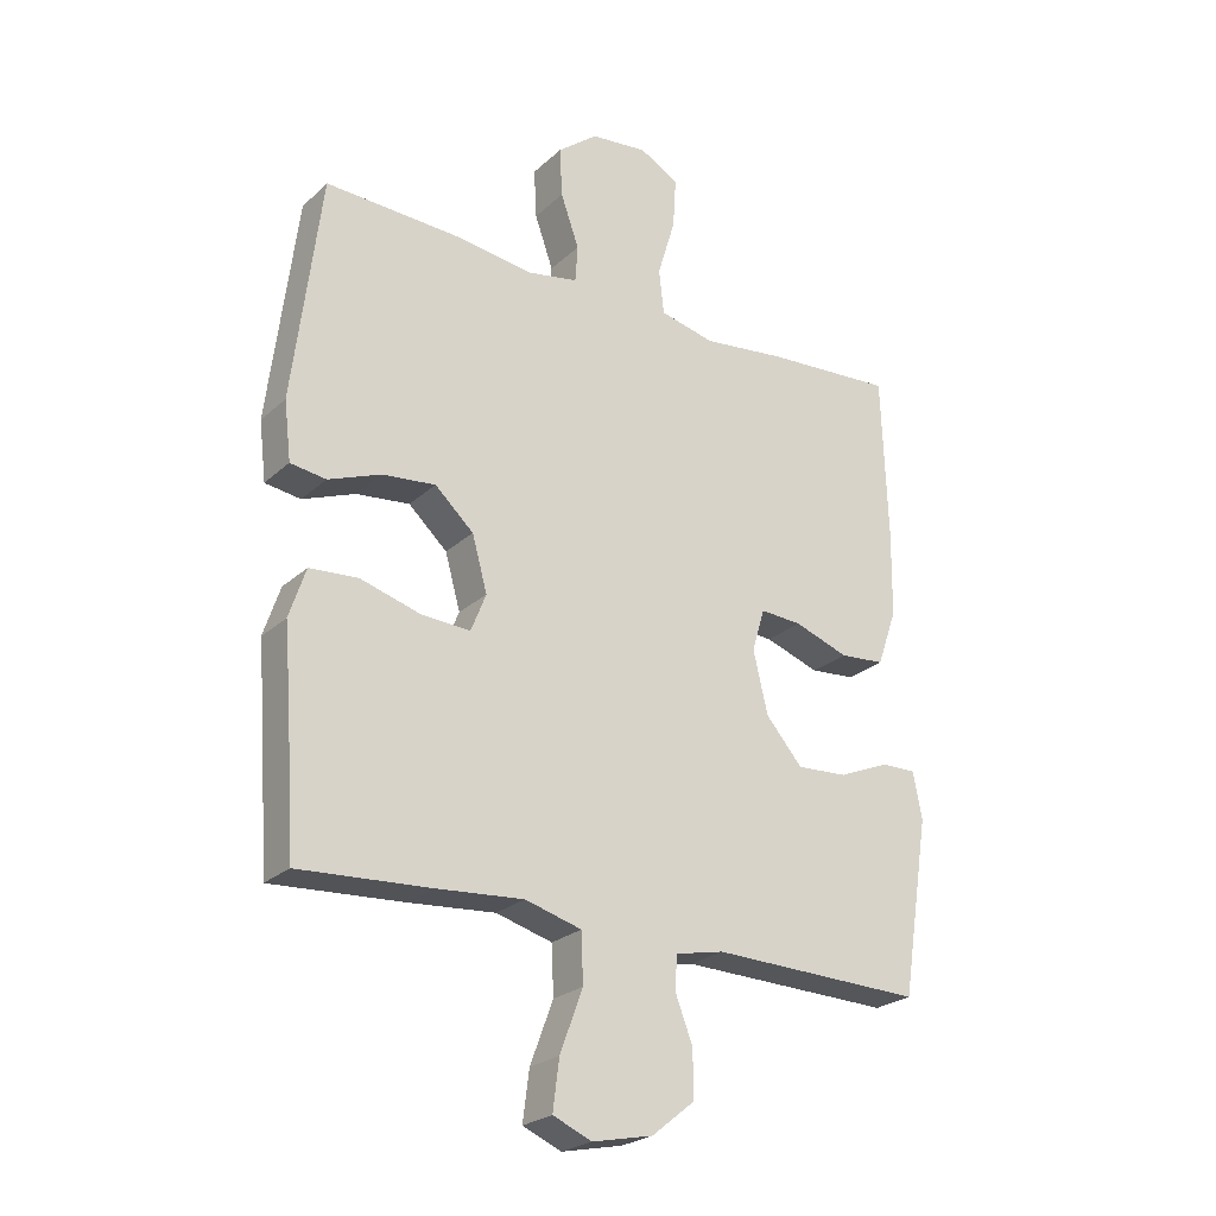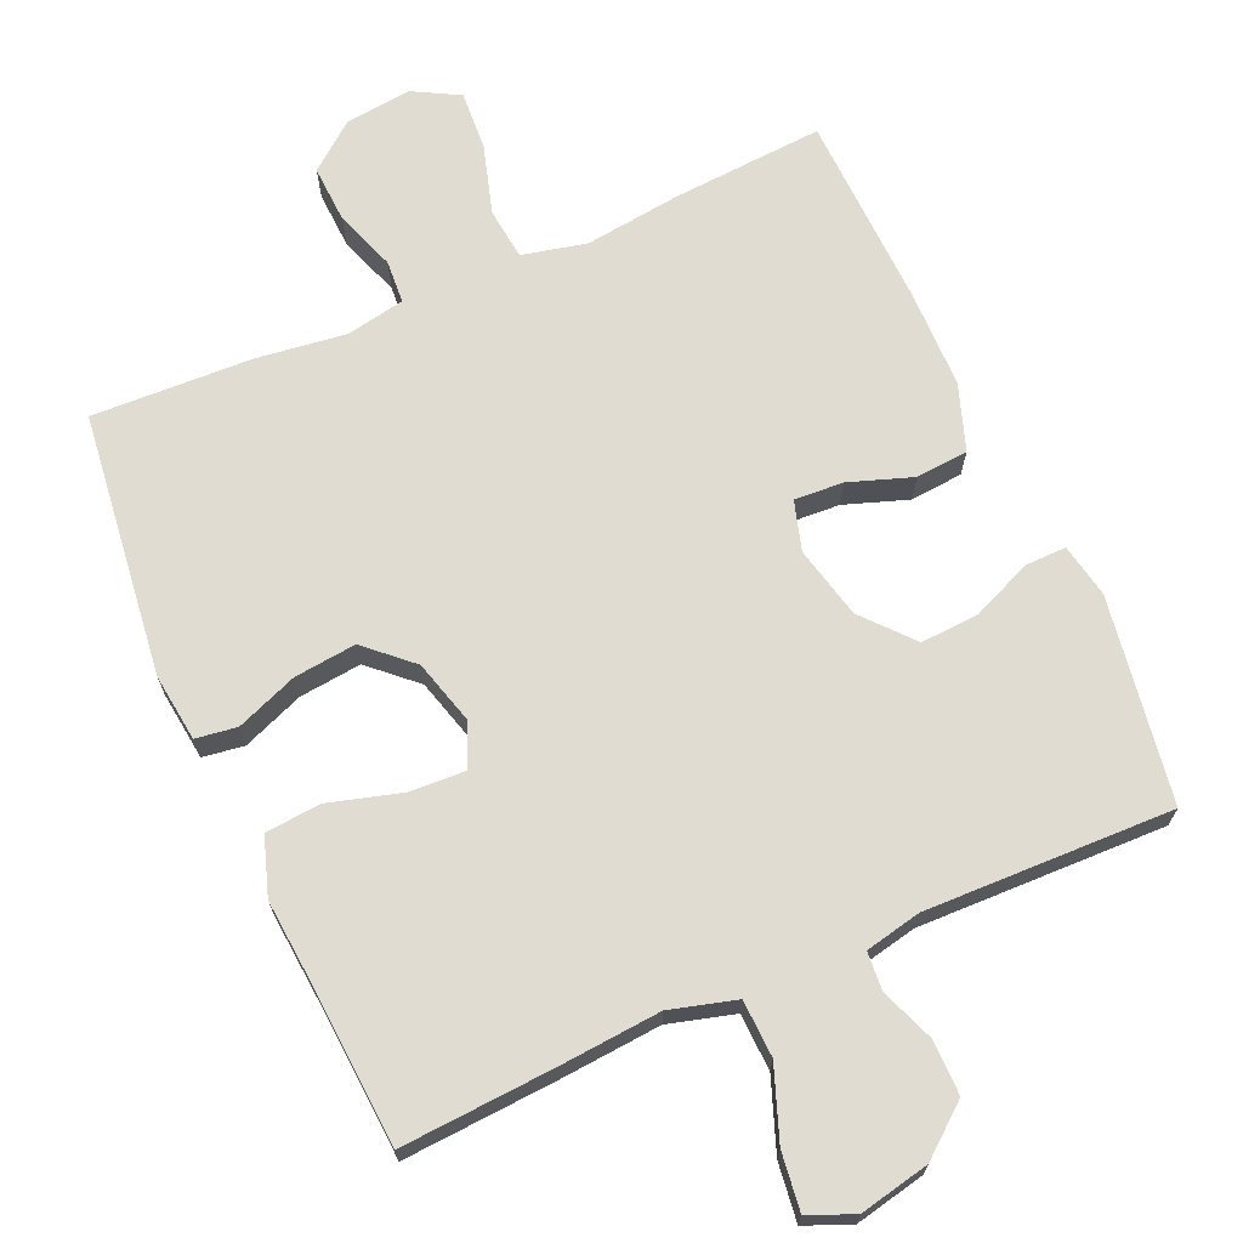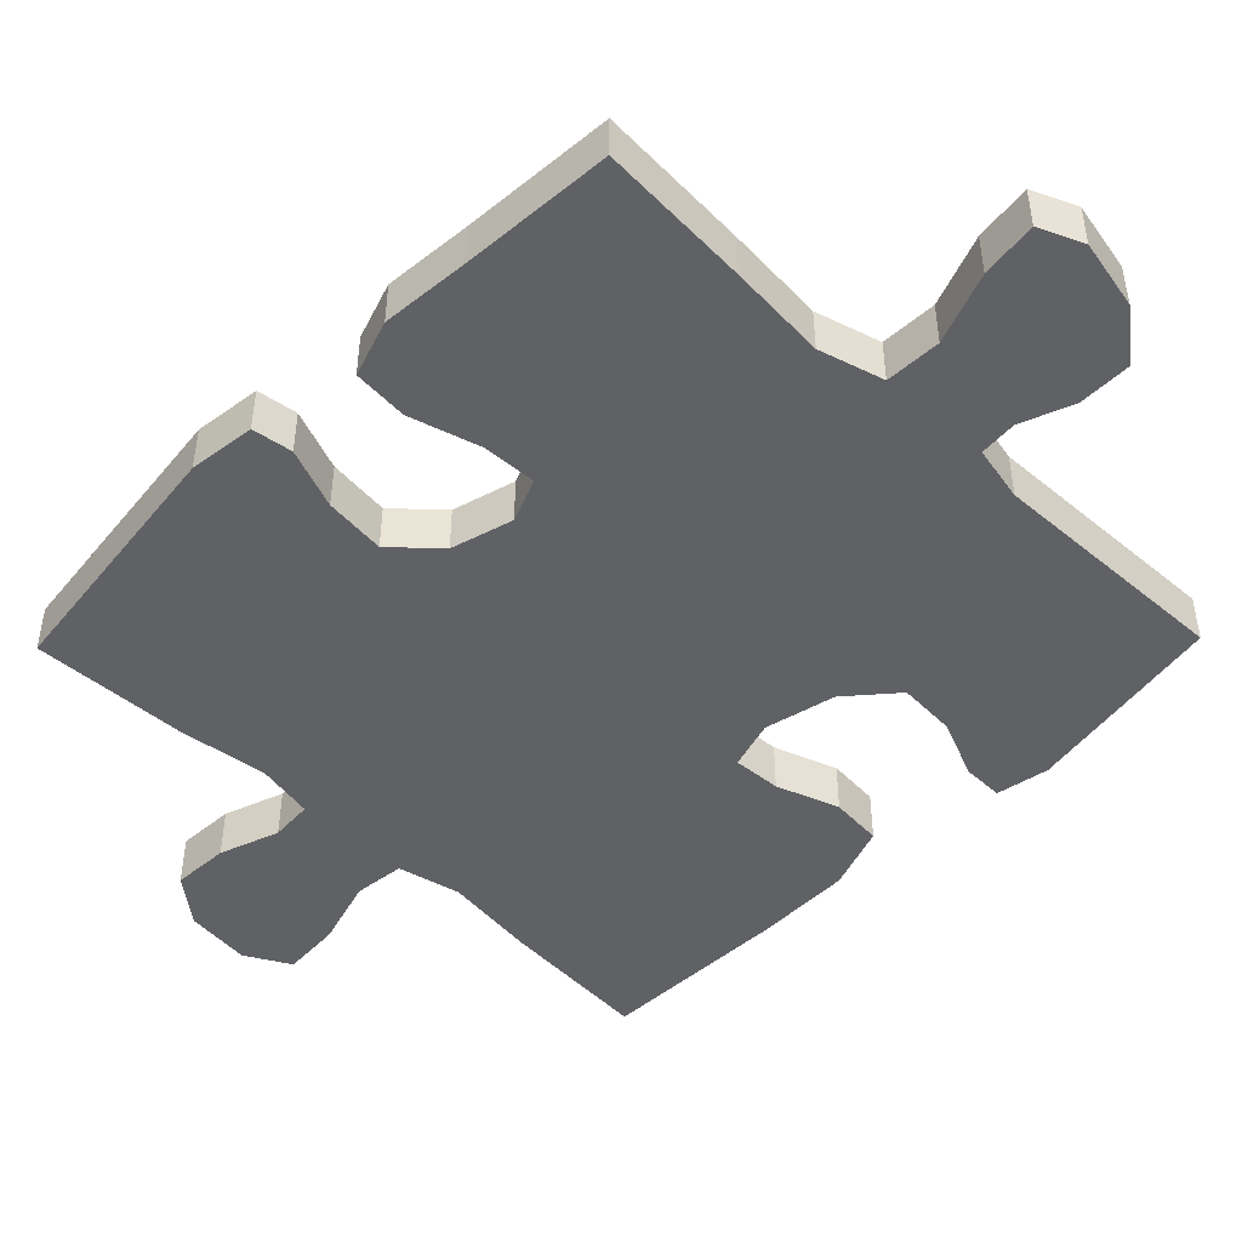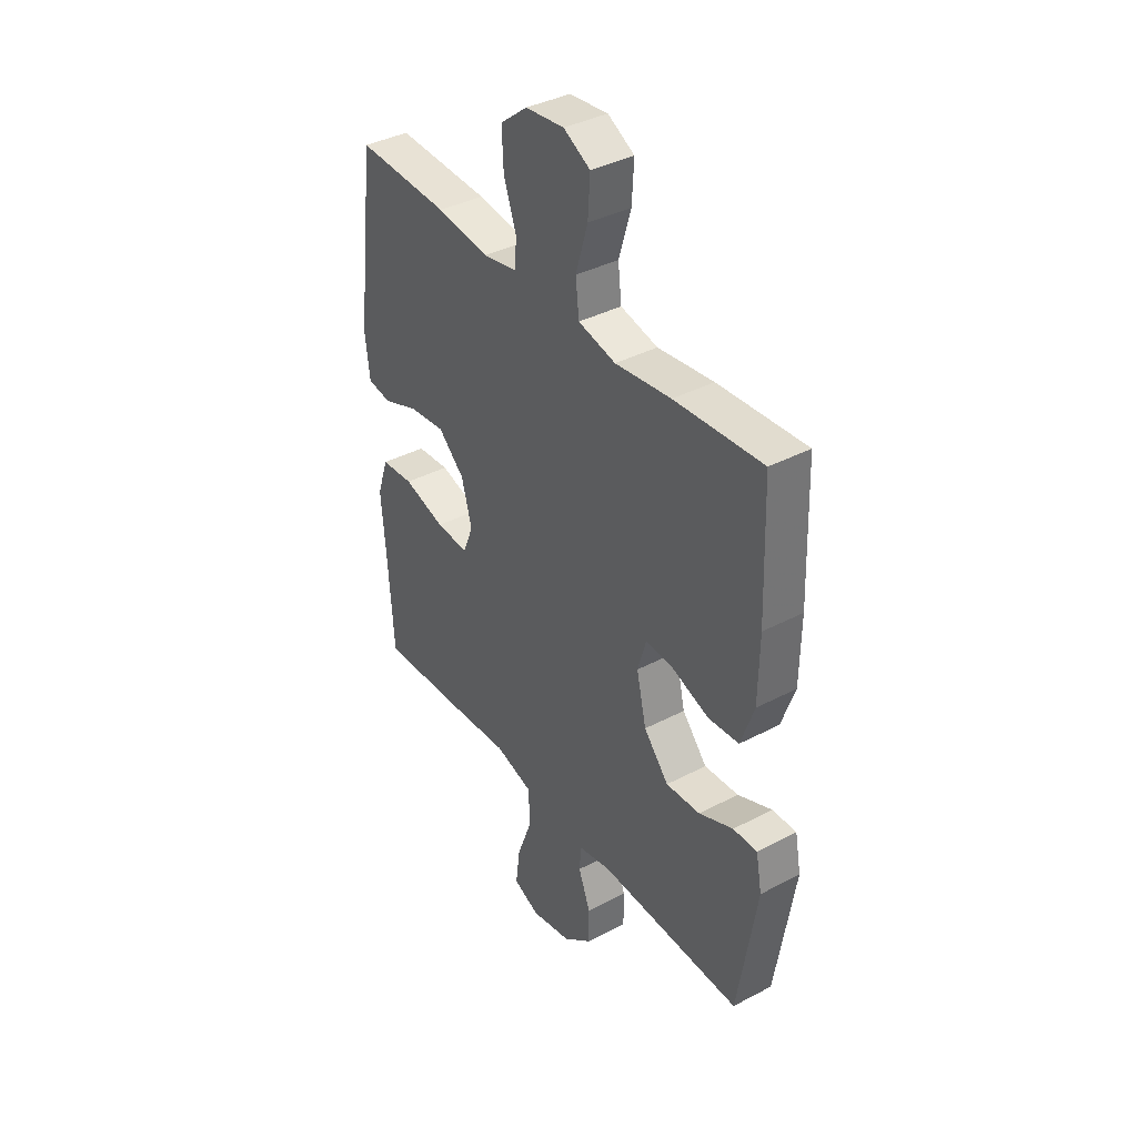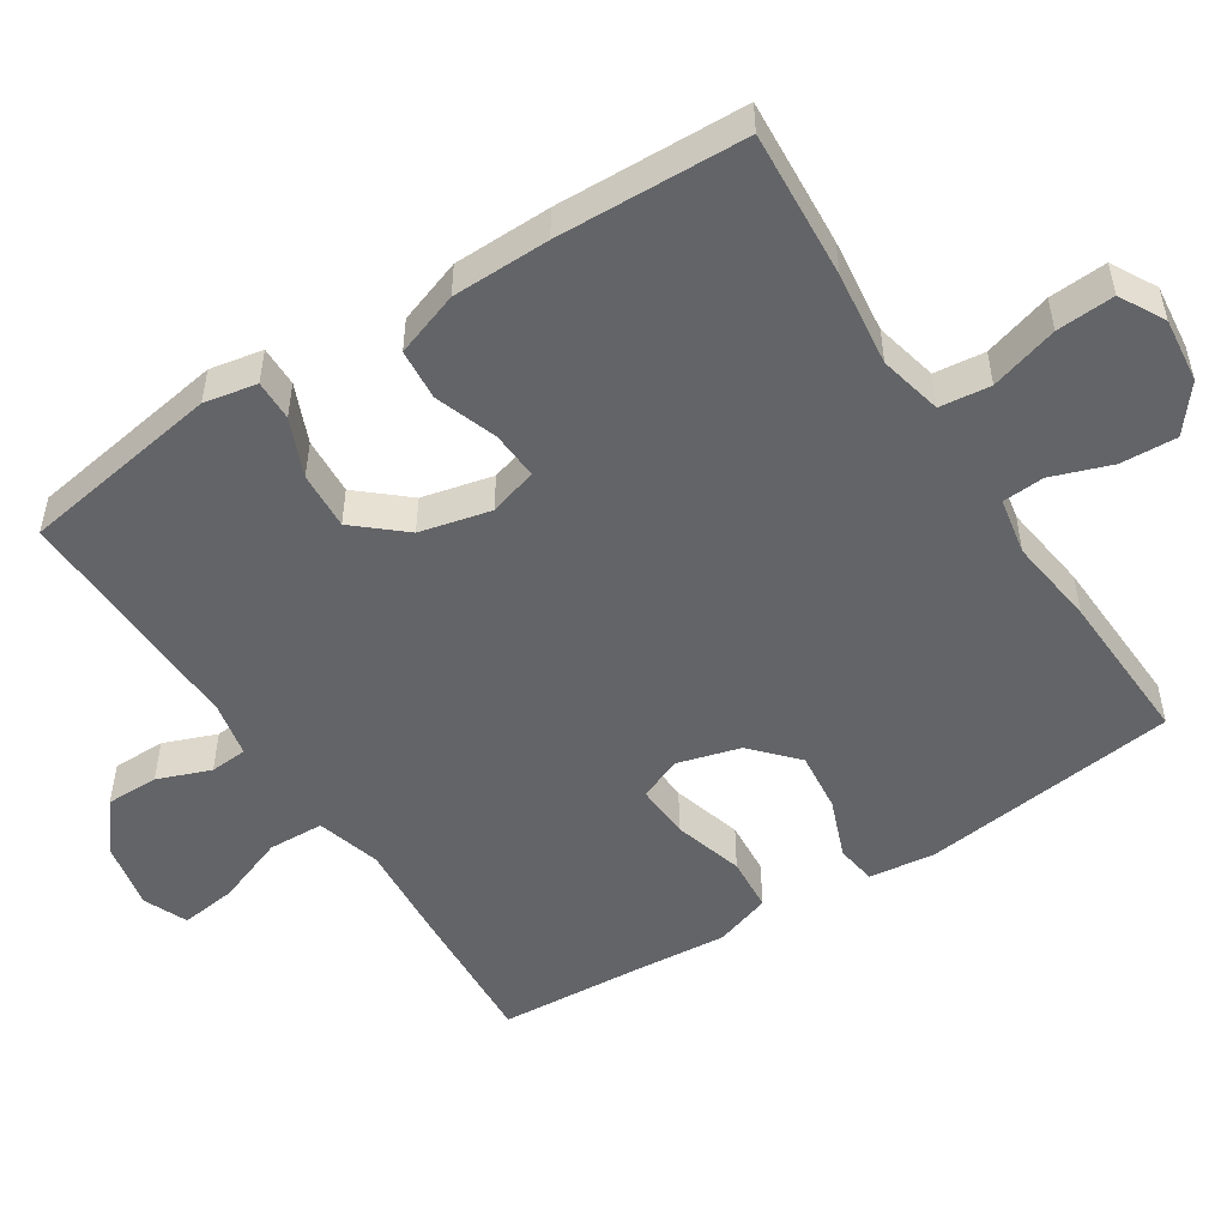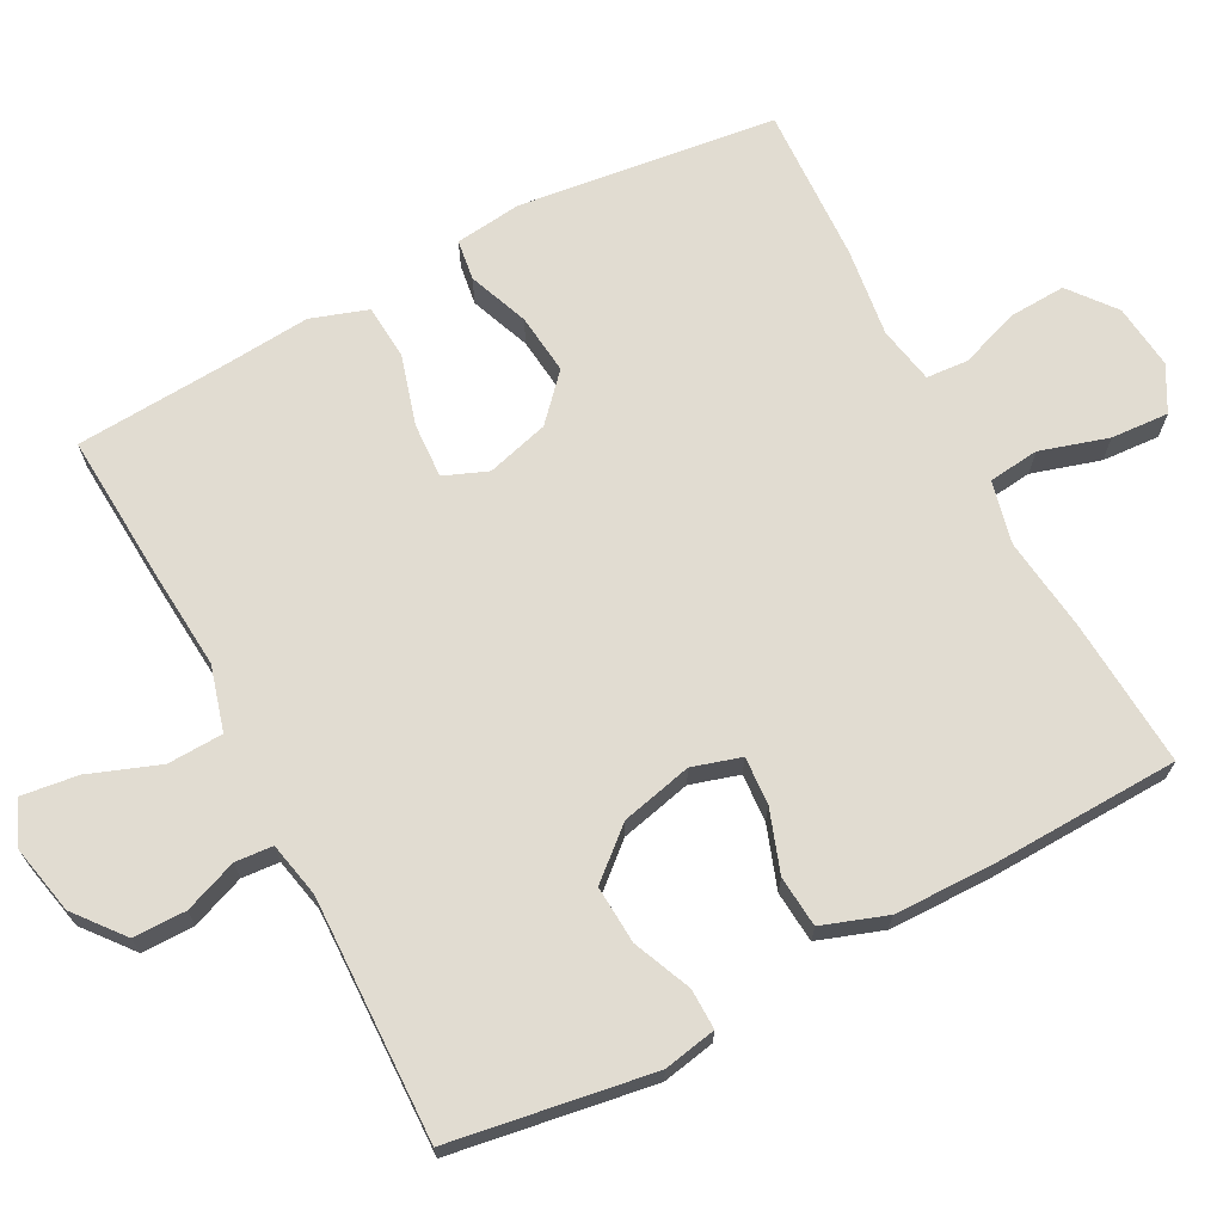
<metadata>
{"format":"obj","ext":"obj","renderer":"f3d","projection":"perspective","resolution":1024,"background":"white","views":[{"elev":-24.5,"azim":145.2,"up":"+Z"},{"elev":69.0,"azim":156.1,"up":"+Y"},{"elev":-47.1,"azim":135.7,"up":"+Y"},{"elev":38.3,"azim":-123.7,"up":"+Z"},{"elev":-51.2,"azim":-57.2,"up":"+Y"},{"elev":69.0,"azim":-117.8,"up":"+Y"}]}
</metadata>
<code>
v 0.5 0.07 -0.5
v 0.293 0.07 -0.487
v 0.156 0.07 -0.476
v 0.067 0.07 -0.501
v 0.064 0.07 -0.578
v 0.1 0.07 -0.675
v 0.11 0.07 -0.753
v 0.049 0.07 -0.779
v -0.046 0.07 -0.759
v -0.113 0.07 -0.705
v -0.113 0.07 -0.632
v -0.085 0.07 -0.559
v -0.089 0.07 -0.507
v -0.165 0.07 -0.491
v -0.5 0.07 -0.5
v -0.544 0.07 -0.222
v -0.53 0.07 -0.149
v -0.474 0.07 -0.15
v -0.394 0.07 -0.184
v -0.314 0.07 -0.189
v -0.256 0.07 -0.122
v -0.233 0.07 -0.024
v -0.253 0.07 0.043
v -0.319 0.07 0.039
v -0.405 0.07 0.009
v -0.476 0.07 0.015
v -0.507 0.07 0.104
v -0.509 0.07 0.239
v -0.5 0.07 0.5
v -0.295 0.07 0.486
v -0.165 0.07 0.47
v -0.078 0.07 0.49
v -0.07 0.07 0.56
v -0.098 0.07 0.654
v -0.103 0.07 0.734
v -0.041 0.07 0.768
v 0.049 0.07 0.758
v 0.112 0.07 0.708
v 0.108 0.07 0.63
v 0.079 0.07 0.548
v 0.083 0.07 0.49
v 0.162 0.07 0.475
v 0.284 0.07 0.491
v 0.5 0.07 0.5
v 0.544 0.07 0.144
v 0.533 0.07 0.052
v 0.477 0.07 0.044
v 0.394 0.07 0.076
v 0.31 0.07 0.085
v 0.249 0.07 0.029
v 0.225 0.07 -0.057
v 0.249 0.07 -0.117
v 0.325 0.07 -0.113
v 0.422 0.07 -0.085
v 0.498 0.07 -0.091
v 0.524 0.07 -0.169
v 0.514 0.07 -0.289
v 0.5 0 -0.5
v 0.293 0 -0.487
v 0.156 0 -0.476
v 0.067 0 -0.501
v 0.064 0 -0.578
v 0.1 0 -0.675
v 0.11 0 -0.753
v 0.049 0 -0.779
v -0.046 0 -0.759
v -0.113 0 -0.705
v -0.113 0 -0.632
v -0.085 0 -0.559
v -0.089 0 -0.507
v -0.165 0 -0.491
v -0.5 0 -0.5
v -0.544 0 -0.222
v -0.53 0 -0.149
v -0.474 0 -0.15
v -0.394 0 -0.184
v -0.314 0 -0.189
v -0.256 0 -0.122
v -0.233 0 -0.024
v -0.253 0 0.043
v -0.319 0 0.039
v -0.405 0 0.009
v -0.476 0 0.015
v -0.507 0 0.104
v -0.509 0 0.239
v -0.5 0 0.5
v -0.295 0 0.486
v -0.165 0 0.47
v -0.078 0 0.49
v -0.07 0 0.56
v -0.098 0 0.654
v -0.103 0 0.734
v -0.041 0 0.768
v 0.049 0 0.758
v 0.112 0 0.708
v 0.108 0 0.63
v 0.079 0 0.548
v 0.083 0 0.49
v 0.162 0 0.475
v 0.284 0 0.491
v 0.5 0 0.5
v 0.544 0 0.144
v 0.533 0 0.052
v 0.477 0 0.044
v 0.394 0 0.076
v 0.31 0 0.085
v 0.249 0 0.029
v 0.225 0 -0.057
v 0.249 0 -0.117
v 0.325 0 -0.113
v 0.422 0 -0.085
v 0.498 0 -0.091
v 0.524 0 -0.169
v 0.514 0 -0.289
f 55 56 57
f 54 55 57
f 53 54 57
f 1 2 3
f 57 1 3
f 53 57 3
f 52 53 3
f 51 52 3 4
f 50 51 4
f 46 47 48
f 45 46 48
f 44 45 48
f 43 44 48
f 42 43 48
f 41 42 48 49
f 38 39 40
f 37 38 40
f 36 37 40
f 35 36 40
f 34 35 40
f 33 34 40
f 32 33 40 41
f 41 49 50
f 32 41 50
f 31 32 50
f 29 30 31
f 28 29 31
f 27 28 31
f 26 27 31
f 25 26 31
f 24 25 31
f 17 18 19
f 16 17 19
f 15 16 19
f 14 15 19
f 13 14 19 20
f 10 11 12
f 9 10 12
f 8 9 12
f 7 8 12
f 6 7 12
f 5 6 12
f 4 5 12 13
f 13 20 21
f 4 13 21
f 50 4 21
f 23 24 31
f 22 23 31 50
f 21 22 50
f 114 113 112
f 114 112 111
f 114 111 110
f 60 59 58
f 60 58 114
f 60 114 110
f 60 110 109
f 61 60 109 108
f 61 108 107
f 105 104 103
f 105 103 102
f 105 102 101
f 105 101 100
f 105 100 99
f 106 105 99 98
f 97 96 95
f 97 95 94
f 97 94 93
f 97 93 92
f 97 92 91
f 97 91 90
f 98 97 90 89
f 107 106 98
f 107 98 89
f 107 89 88
f 88 87 86
f 88 86 85
f 88 85 84
f 88 84 83
f 88 83 82
f 88 82 81
f 76 75 74
f 76 74 73
f 76 73 72
f 76 72 71
f 77 76 71 70
f 69 68 67
f 69 67 66
f 69 66 65
f 69 65 64
f 69 64 63
f 69 63 62
f 70 69 62 61
f 78 77 70
f 78 70 61
f 78 61 107
f 88 81 80
f 107 88 80 79
f 107 79 78
f 1 58 59 2
f 2 59 60 3
f 3 60 61 4
f 4 61 62 5
f 5 62 63 6
f 6 63 64 7
f 7 64 65 8
f 8 65 66 9
f 9 66 67 10
f 10 67 68 11
f 11 68 69 12
f 12 69 70 13
f 13 70 71 14
f 14 71 72 15
f 15 72 73 16
f 16 73 74 17
f 17 74 75 18
f 18 75 76 19
f 19 76 77 20
f 20 77 78 21
f 21 78 79 22
f 22 79 80 23
f 23 80 81 24
f 24 81 82 25
f 25 82 83 26
f 26 83 84 27
f 27 84 85 28
f 28 85 86 29
f 29 86 87 30
f 30 87 88 31
f 31 88 89 32
f 32 89 90 33
f 33 90 91 34
f 34 91 92 35
f 35 92 93 36
f 36 93 94 37
f 37 94 95 38
f 38 95 96 39
f 39 96 97 40
f 40 97 98 41
f 41 98 99 42
f 42 99 100 43
f 43 100 101 44
f 44 101 102 45
f 45 102 103 46
f 46 103 104 47
f 47 104 105 48
f 48 105 106 49
f 49 106 107 50
f 50 107 108 51
f 51 108 109 52
f 52 109 110 53
f 53 110 111 54
f 54 111 112 55
f 55 112 113 56
f 56 113 114 57
f 57 114 58 1

</code>
